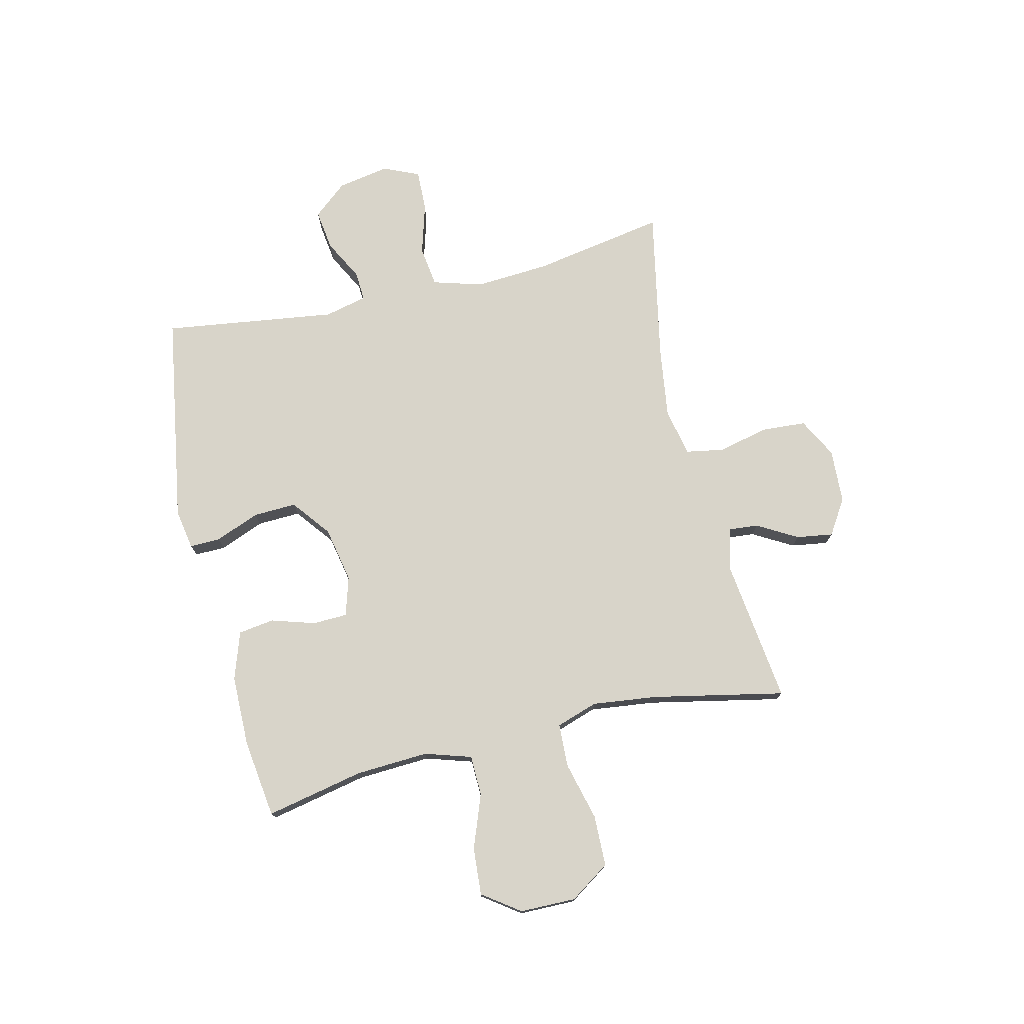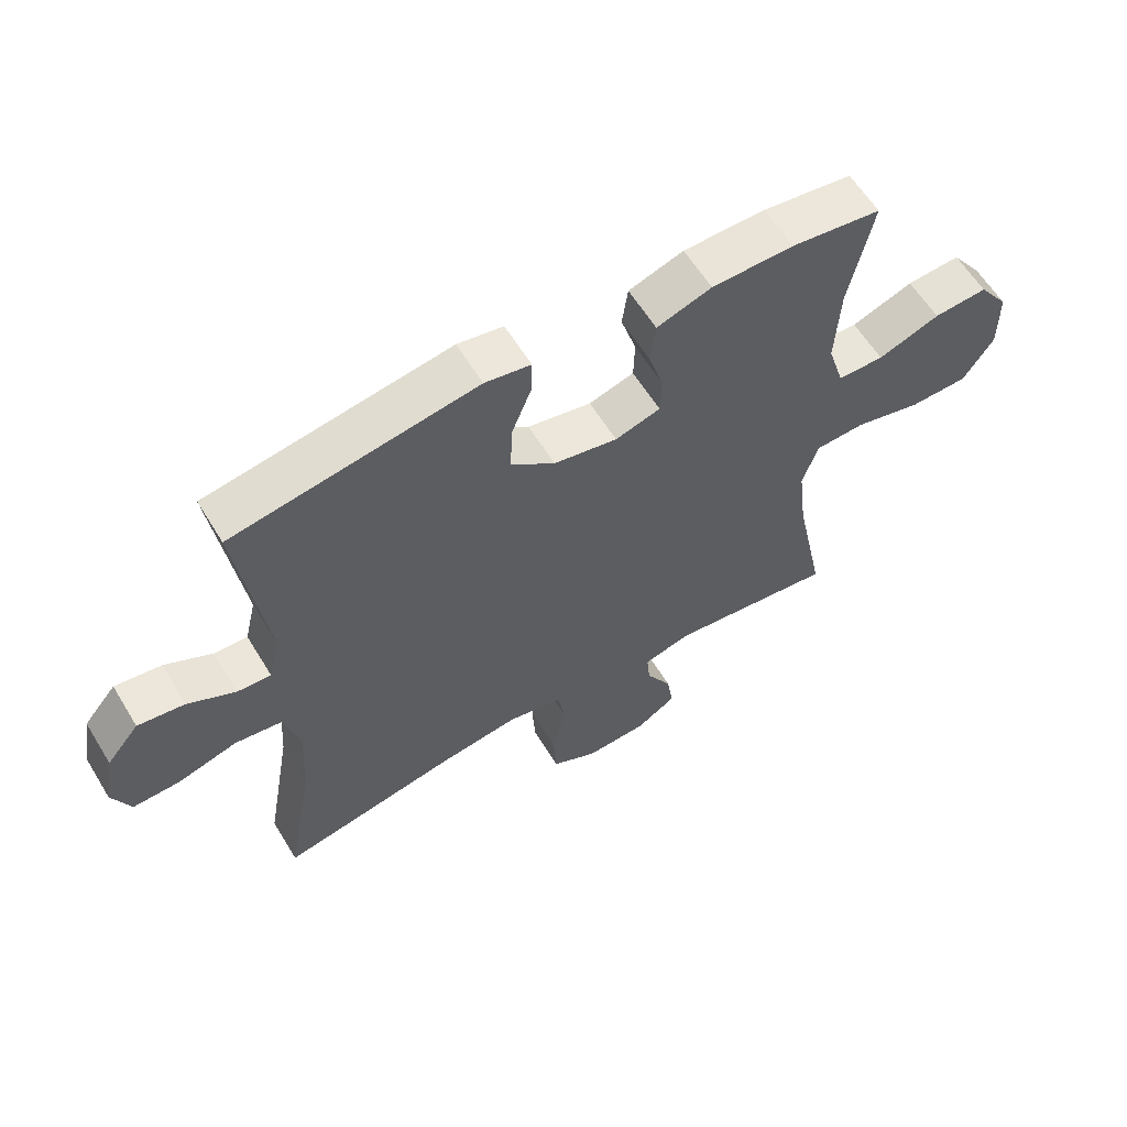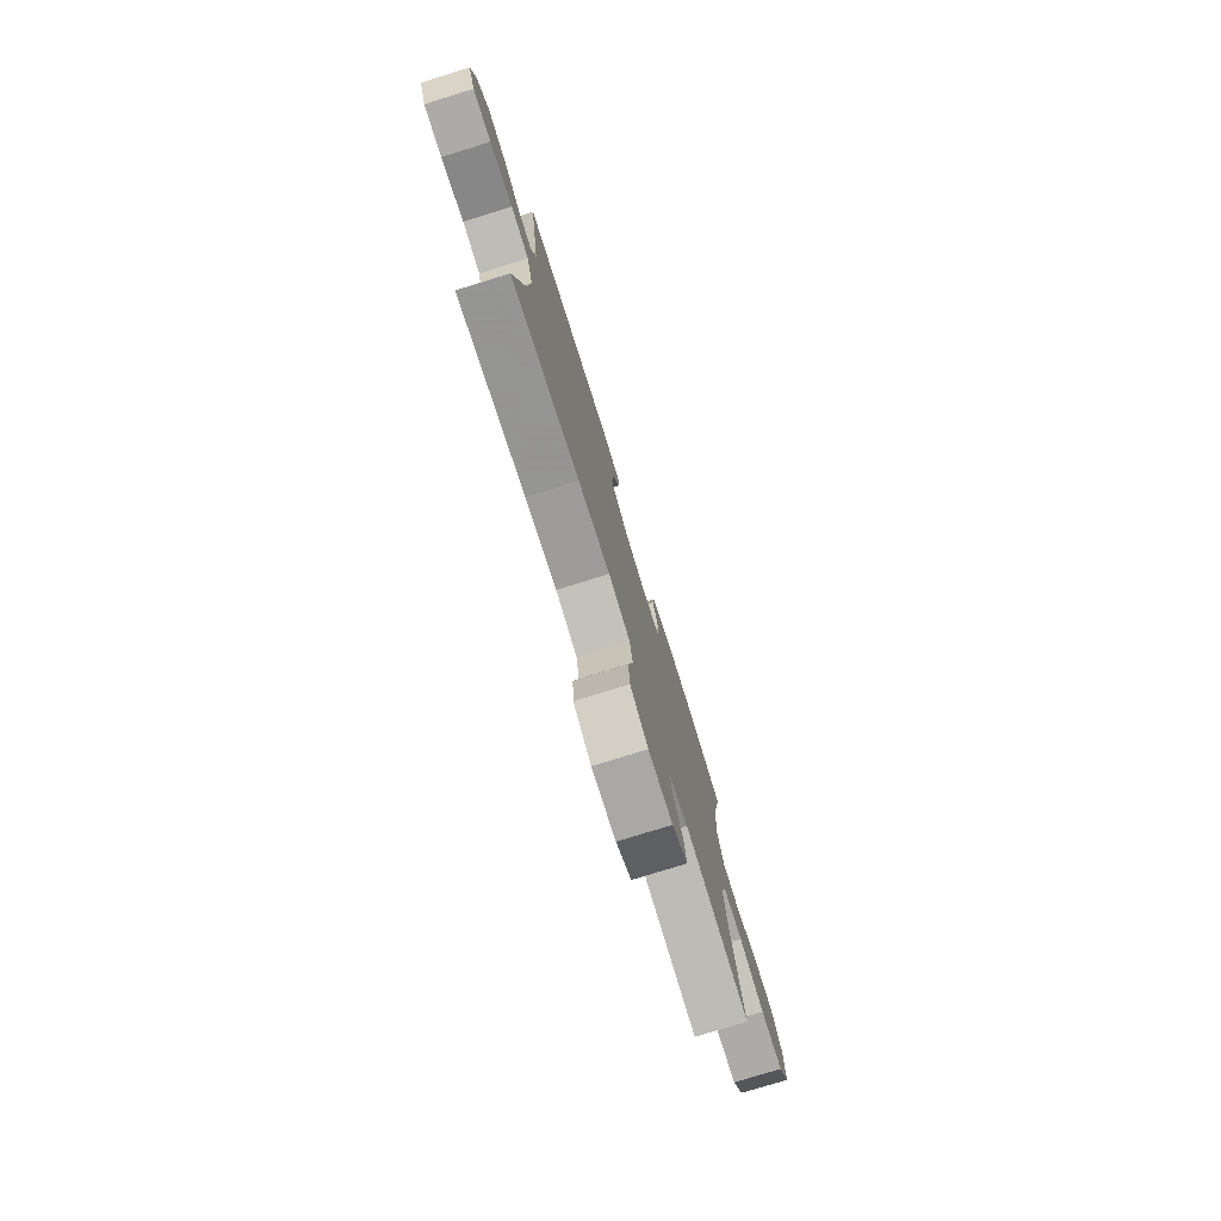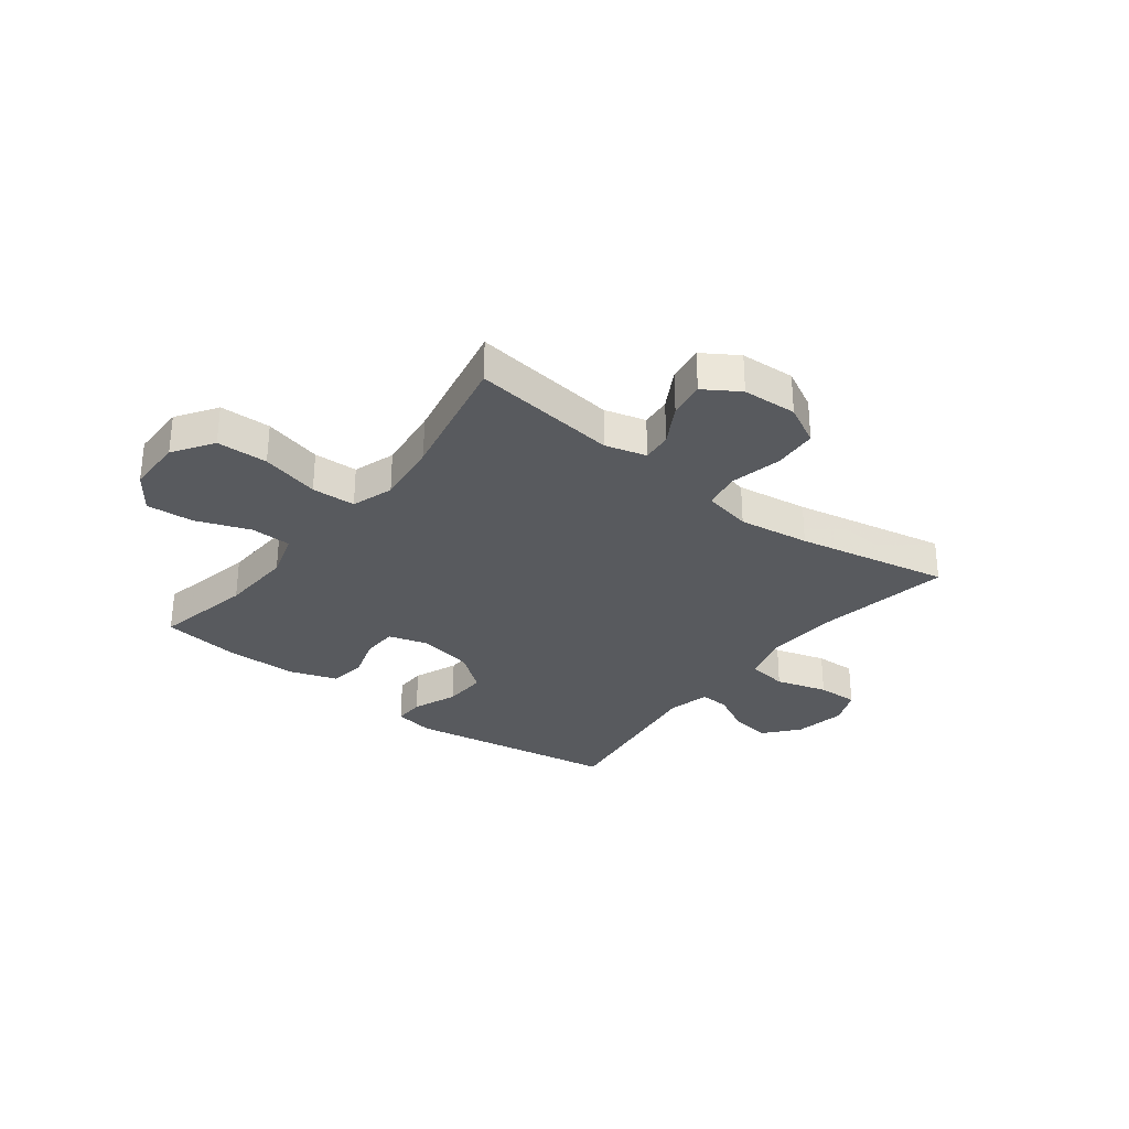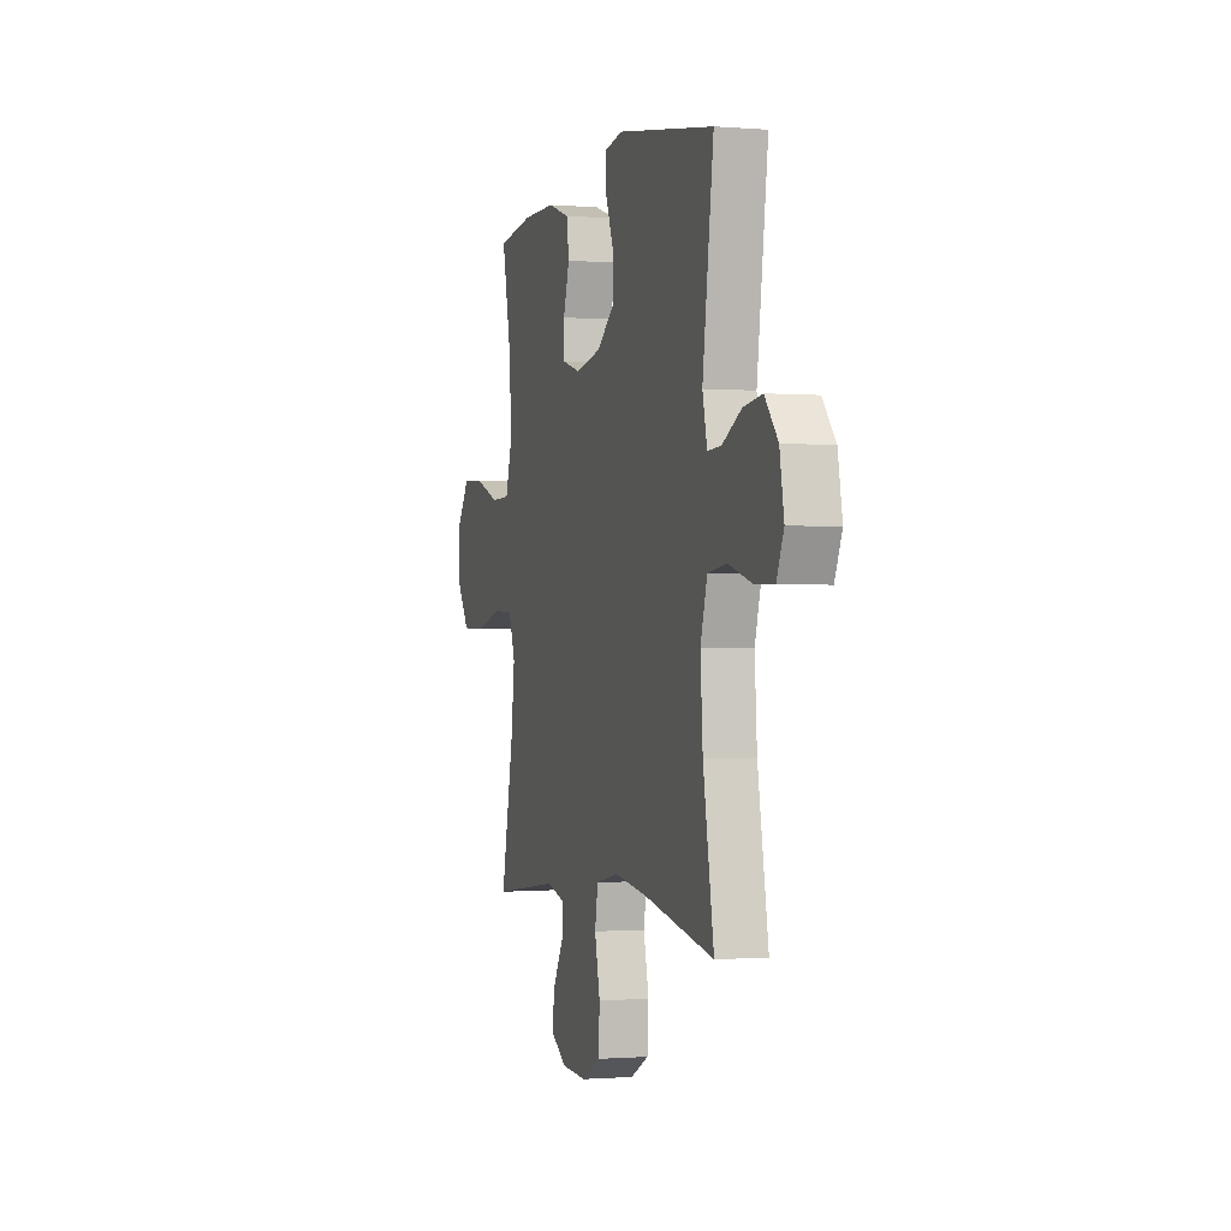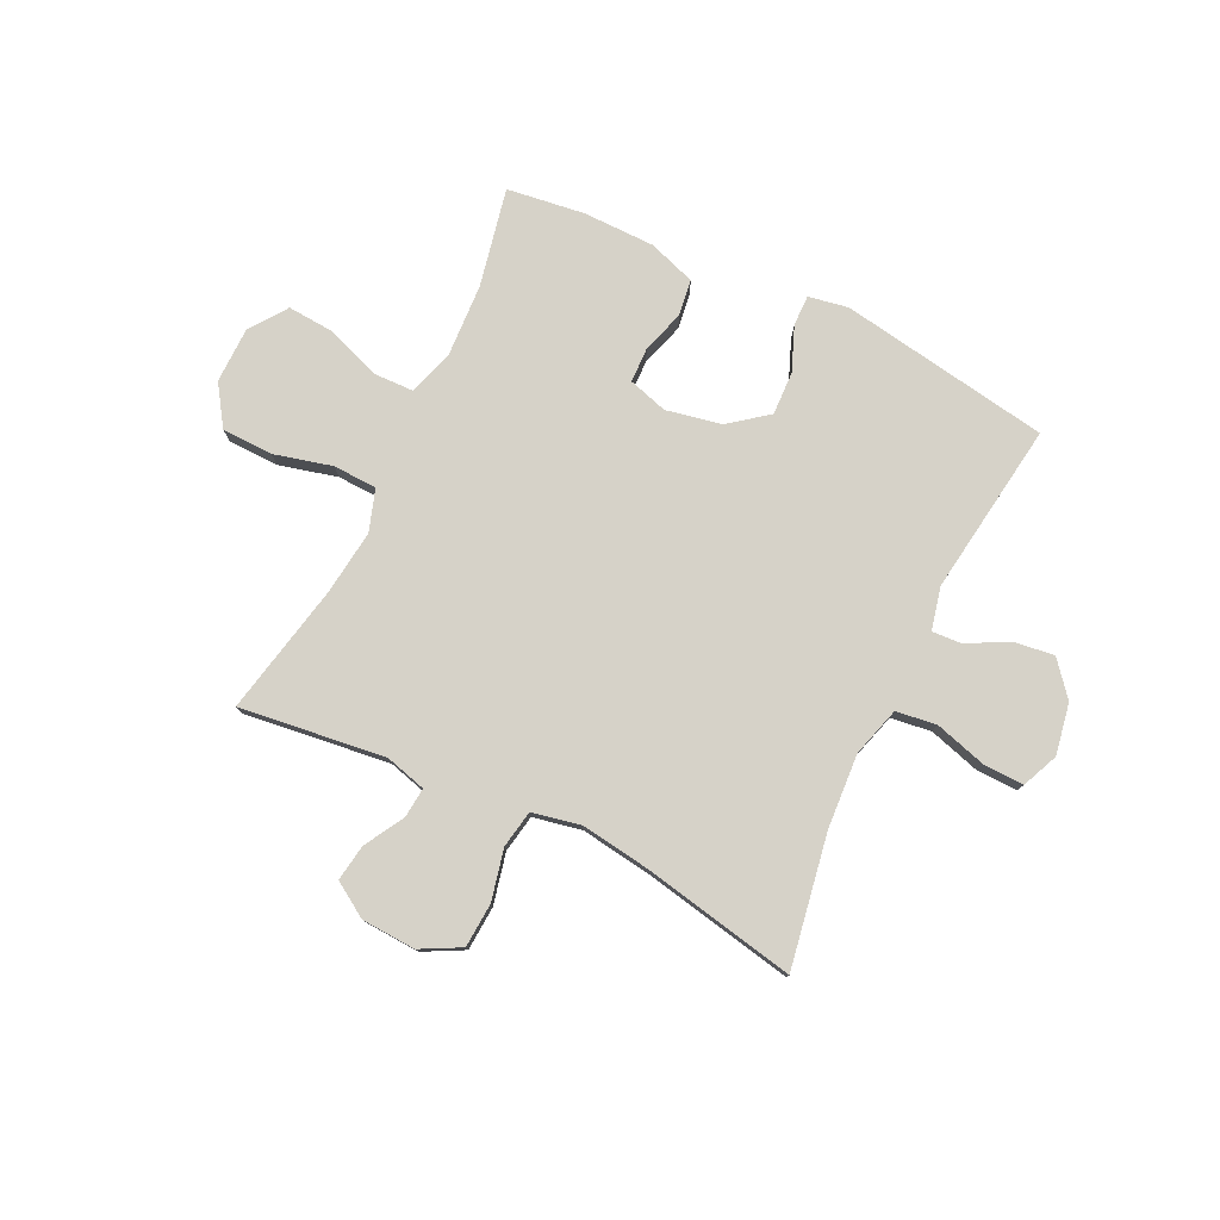
<metadata>
{"format":"obj","ext":"obj","renderer":"f3d","projection":"perspective","resolution":1024,"background":"white","views":[{"elev":75.4,"azim":76.7,"up":"+Y"},{"elev":60.3,"azim":-31.3,"up":"+Z"},{"elev":-77.6,"azim":-72.8,"up":"+Z"},{"elev":-30.6,"azim":142.5,"up":"+Y"},{"elev":-0.8,"azim":-106.9,"up":"+Z"},{"elev":78.2,"azim":-154.2,"up":"+Y"}]}
</metadata>
<code>
v 0.5 0.07 0.5
v 0.463 0.07 0.323
v 0.456 0.07 0.192
v 0.482 0.07 0.108
v 0.555 0.07 0.106
v 0.652 0.07 0.142
v 0.737 0.07 0.148
v 0.785 0.07 0.081
v 0.786 0.07 -0.02
v 0.738 0.07 -0.092
v 0.646 0.07 -0.094
v 0.541 0.07 -0.067
v 0.462 0.07 -0.07
v 0.437 0.07 -0.145
v 0.451 0.07 -0.262
v 0.5 0.07 -0.5
v 0.237 0.07 -0.467
v 0.163 0.07 -0.487
v 0.168 0.07 -0.541
v 0.209 0.07 -0.613
v 0.219 0.07 -0.679
v 0.156 0.07 -0.719
v 0.058 0.07 -0.724
v -0.014 0.07 -0.686
v -0.019 0.07 -0.606
v 0.002 0.07 -0.514
v -0.01 0.07 -0.446
v -0.097 0.07 -0.428
v -0.225 0.07 -0.446
v -0.5 0.07 -0.5
v -0.458 0.07 -0.261
v -0.449 0.07 -0.127
v -0.475 0.07 -0.037
v -0.548 0.07 -0.027
v -0.641 0.07 -0.054
v -0.715 0.07 -0.056
v -0.743 0.07 0.009
v -0.726 0.07 0.102
v -0.675 0.07 0.163
v -0.602 0.07 0.153
v -0.528 0.07 0.114
v -0.475 0.07 0.111
v -0.457 0.07 0.188
v -0.5 0.07 0.5
v -0.119 0.07 0.562
v -0.047 0.07 0.549
v -0.048 0.07 0.494
v -0.08 0.07 0.414
v -0.083 0.07 0.336
v -0.014 0.07 0.282
v 0.086 0.07 0.262
v 0.157 0.07 0.283
v 0.159 0.07 0.346
v 0.135 0.07 0.424
v 0.144 0.07 0.489
v 0.23 0.07 0.518
v 0.359 0.07 0.519
v 0.5 0 0.5
v 0.463 0 0.323
v 0.456 0 0.192
v 0.482 0 0.108
v 0.555 0 0.106
v 0.652 0 0.142
v 0.737 0 0.148
v 0.785 0 0.081
v 0.786 0 -0.02
v 0.738 0 -0.092
v 0.646 0 -0.094
v 0.541 0 -0.067
v 0.462 0 -0.07
v 0.437 0 -0.145
v 0.451 0 -0.262
v 0.5 0 -0.5
v 0.237 0 -0.467
v 0.163 0 -0.487
v 0.168 0 -0.541
v 0.209 0 -0.613
v 0.219 0 -0.679
v 0.156 0 -0.719
v 0.058 0 -0.724
v -0.014 0 -0.686
v -0.019 0 -0.606
v 0.002 0 -0.514
v -0.01 0 -0.446
v -0.097 0 -0.428
v -0.225 0 -0.446
v -0.5 0 -0.5
v -0.458 0 -0.261
v -0.449 0 -0.127
v -0.475 0 -0.037
v -0.548 0 -0.027
v -0.641 0 -0.054
v -0.715 0 -0.056
v -0.743 0 0.009
v -0.726 0 0.102
v -0.675 0 0.163
v -0.602 0 0.153
v -0.528 0 0.114
v -0.475 0 0.111
v -0.457 0 0.188
v -0.5 0 0.5
v -0.119 0 0.562
v -0.047 0 0.549
v -0.048 0 0.494
v -0.08 0 0.414
v -0.083 0 0.336
v -0.014 0 0.282
v 0.086 0 0.262
v 0.157 0 0.283
v 0.159 0 0.346
v 0.135 0 0.424
v 0.144 0 0.489
v 0.23 0 0.518
v 0.359 0 0.519
f 57 1 2
f 56 57 2
f 55 56 2
f 54 55 2
f 53 54 2
f 52 53 2 3
f 51 52 3 4
f 50 51 4
f 46 47 48
f 45 46 48
f 44 45 48
f 43 44 48
f 42 43 48 49
f 39 40 41
f 38 39 41
f 37 38 41
f 36 37 41
f 35 36 41
f 34 35 41
f 33 34 41 42
f 42 49 50
f 33 42 50
f 32 33 50
f 29 30 31
f 32 50 4
f 31 32 4
f 29 31 4
f 28 29 4
f 24 25 26
f 23 24 26
f 22 23 26
f 21 22 26
f 20 21 26
f 19 20 26
f 18 19 26 27
f 15 16 17
f 17 18 27
f 15 17 27
f 14 15 27
f 10 11 12
f 9 10 12
f 8 9 12
f 7 8 12
f 6 7 12
f 5 6 12
f 5 12 13
f 4 5 13
f 14 27 28
f 13 14 28
f 4 13 28
f 59 58 114
f 59 114 113
f 59 113 112
f 59 112 111
f 59 111 110
f 60 59 110 109
f 61 60 109 108
f 61 108 107
f 105 104 103
f 105 103 102
f 105 102 101
f 105 101 100
f 106 105 100 99
f 98 97 96
f 98 96 95
f 98 95 94
f 98 94 93
f 98 93 92
f 98 92 91
f 99 98 91 90
f 107 106 99
f 107 99 90
f 107 90 89
f 88 87 86
f 61 107 89
f 61 89 88
f 61 88 86
f 61 86 85
f 83 82 81
f 83 81 80
f 83 80 79
f 83 79 78
f 83 78 77
f 83 77 76
f 84 83 76 75
f 74 73 72
f 84 75 74
f 84 74 72
f 84 72 71
f 69 68 67
f 69 67 66
f 69 66 65
f 69 65 64
f 69 64 63
f 69 63 62
f 70 69 62
f 70 62 61
f 85 84 71
f 85 71 70
f 85 70 61
f 1 58 59 2
f 2 59 60 3
f 3 60 61 4
f 4 61 62 5
f 5 62 63 6
f 6 63 64 7
f 7 64 65 8
f 8 65 66 9
f 9 66 67 10
f 10 67 68 11
f 11 68 69 12
f 12 69 70 13
f 13 70 71 14
f 14 71 72 15
f 15 72 73 16
f 16 73 74 17
f 17 74 75 18
f 18 75 76 19
f 19 76 77 20
f 20 77 78 21
f 21 78 79 22
f 22 79 80 23
f 23 80 81 24
f 24 81 82 25
f 25 82 83 26
f 26 83 84 27
f 27 84 85 28
f 28 85 86 29
f 29 86 87 30
f 30 87 88 31
f 31 88 89 32
f 32 89 90 33
f 33 90 91 34
f 34 91 92 35
f 35 92 93 36
f 36 93 94 37
f 37 94 95 38
f 38 95 96 39
f 39 96 97 40
f 40 97 98 41
f 41 98 99 42
f 42 99 100 43
f 43 100 101 44
f 44 101 102 45
f 45 102 103 46
f 46 103 104 47
f 47 104 105 48
f 48 105 106 49
f 49 106 107 50
f 50 107 108 51
f 51 108 109 52
f 52 109 110 53
f 53 110 111 54
f 54 111 112 55
f 55 112 113 56
f 56 113 114 57
f 57 114 58 1

</code>
